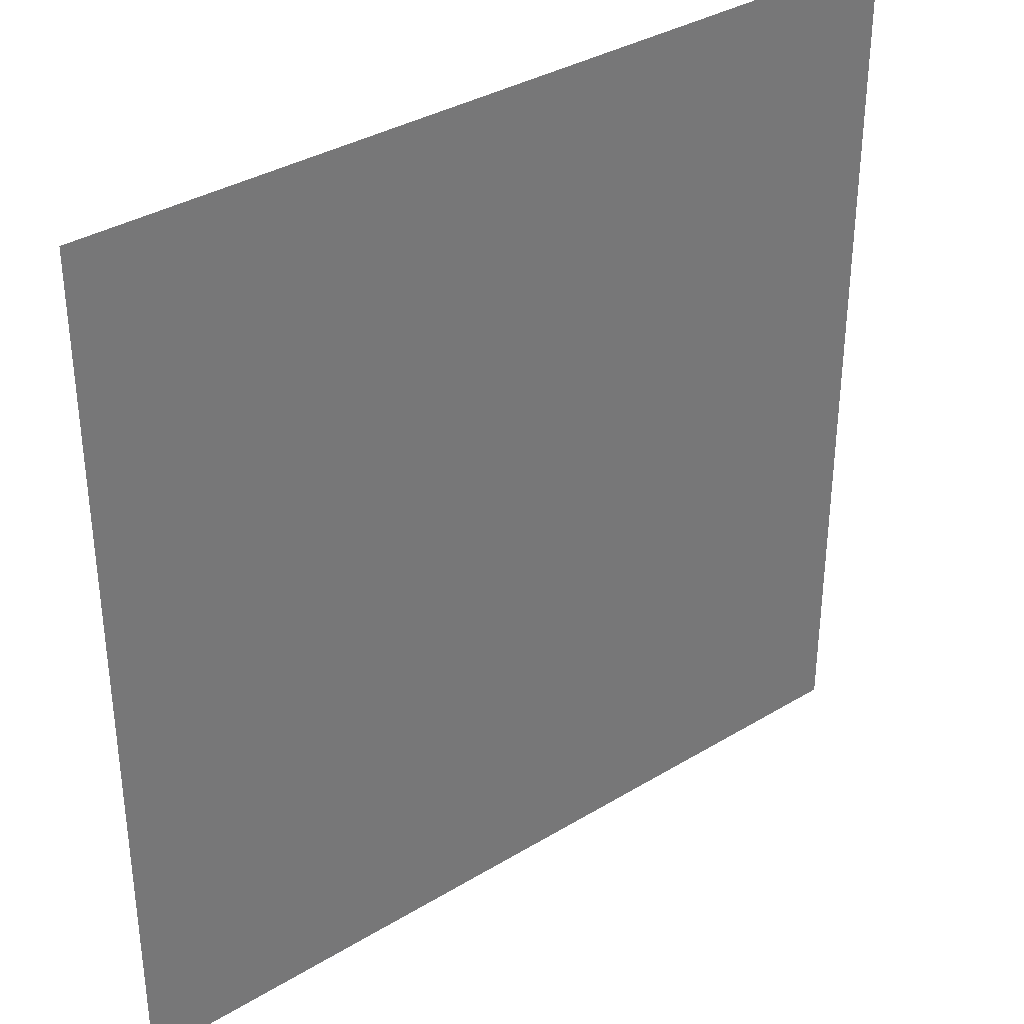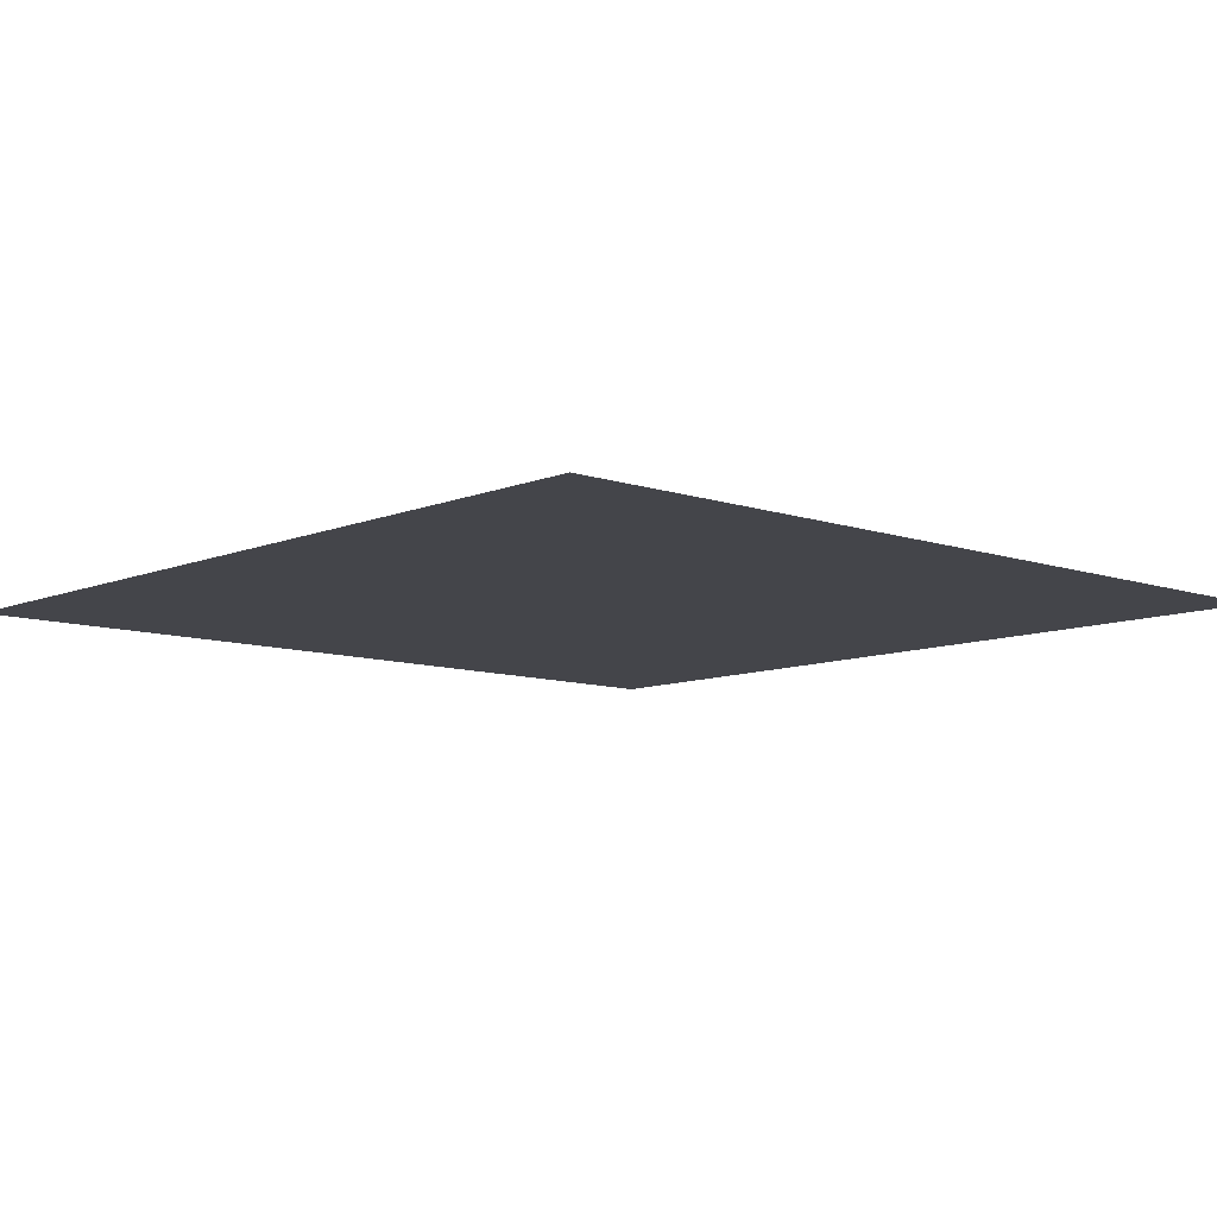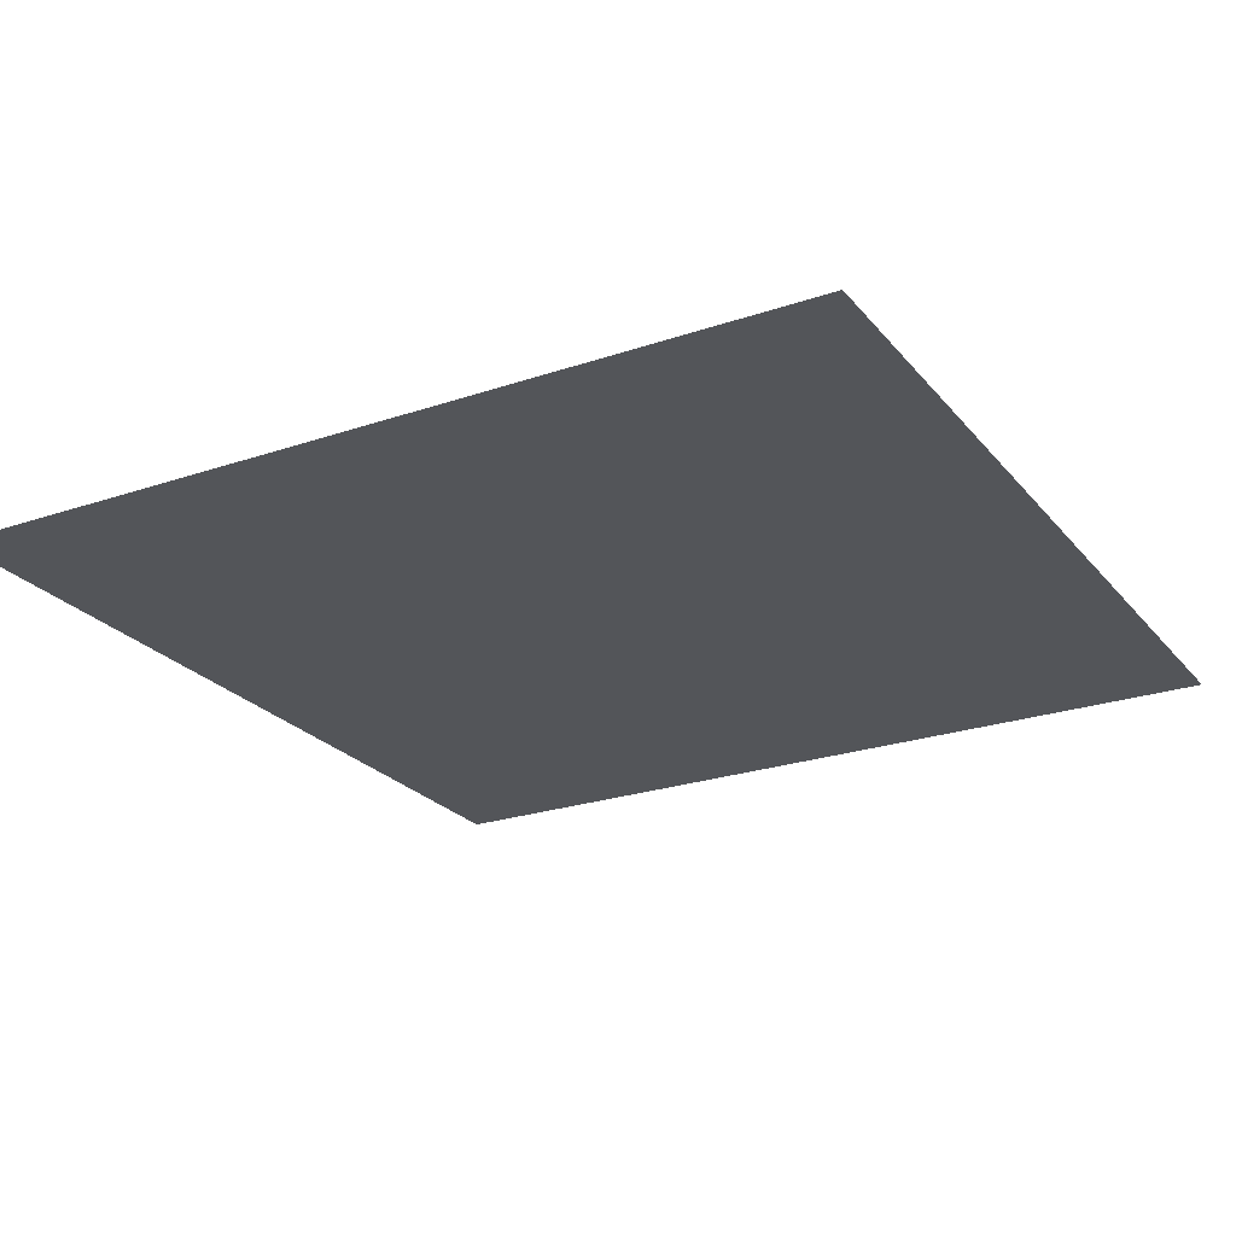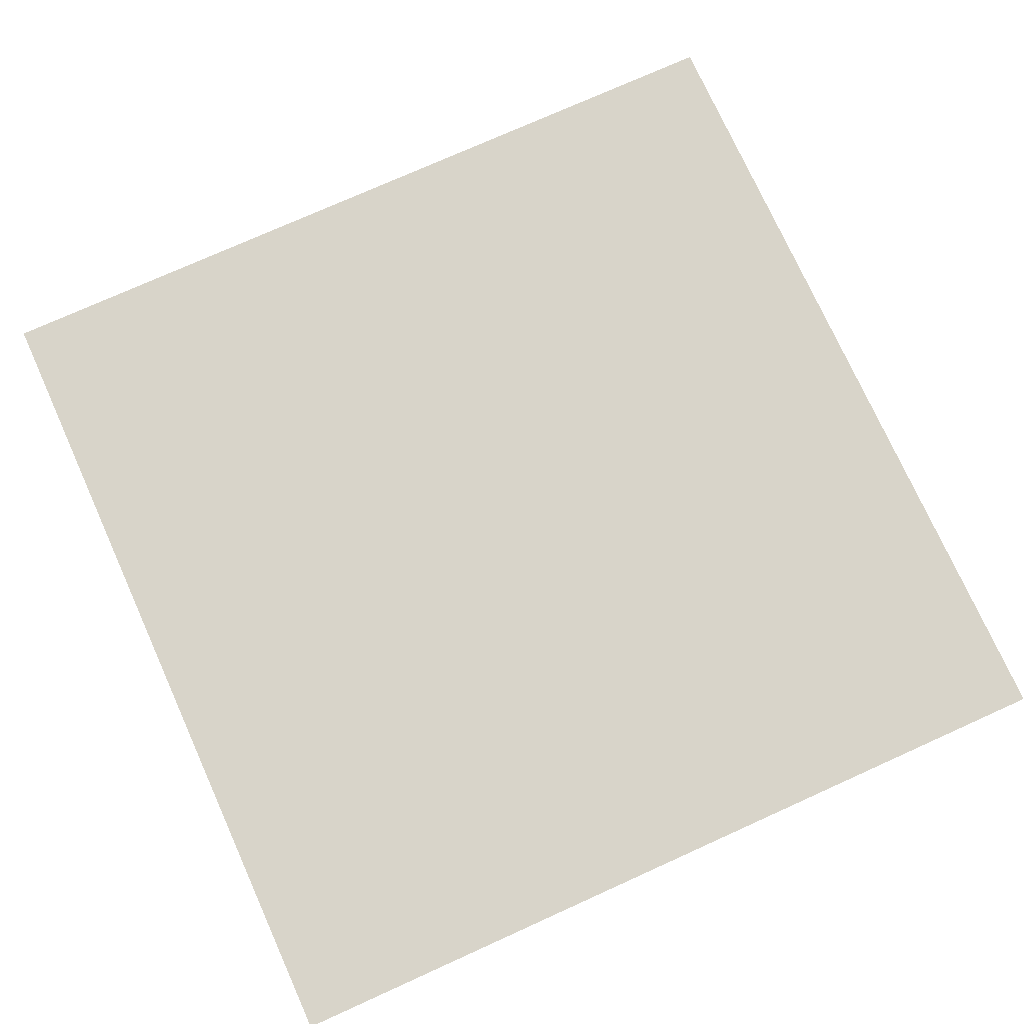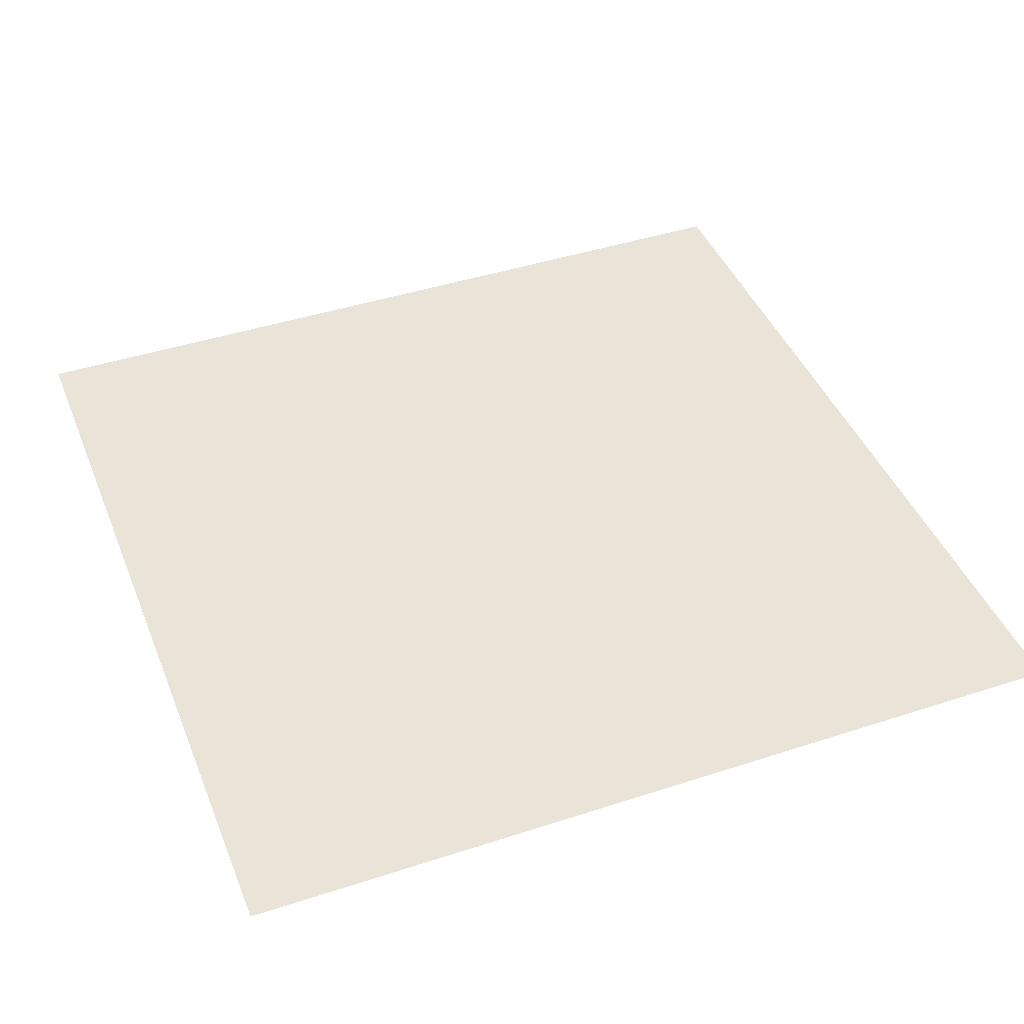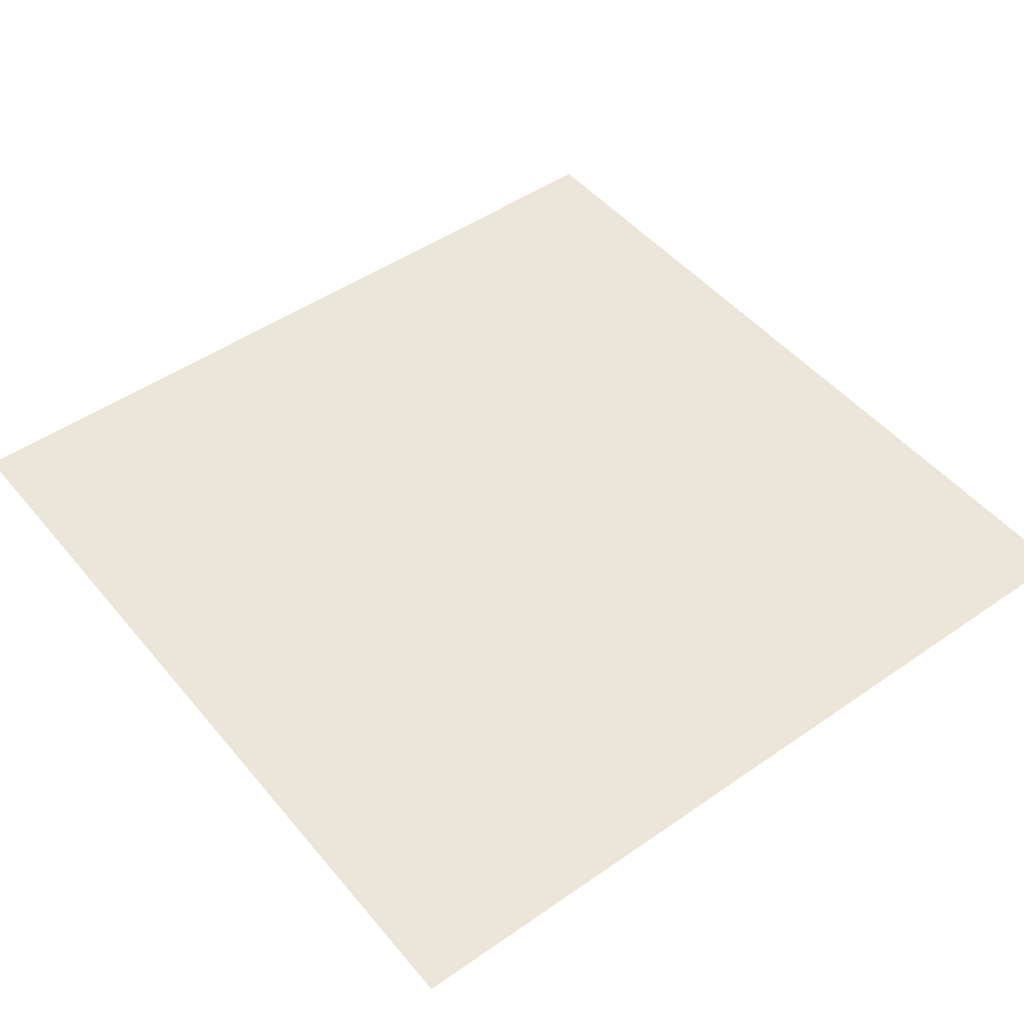
<metadata>
{"format":"obj","ext":"obj","renderer":"f3d","projection":"perspective","resolution":1024,"background":"white","views":[{"elev":35.1,"azim":-38.9,"up":"+Y"},{"elev":-9.2,"azim":-42.4,"up":"+Z"},{"elev":-24.1,"azim":29.4,"up":"+Z"},{"elev":75.2,"azim":-114.3,"up":"+Z"},{"elev":43.3,"azim":-21.1,"up":"+Z"},{"elev":48.3,"azim":-127.8,"up":"+Z"}]}
</metadata>
<code>
o object_1
v 0 0 0
v 0.9375 0 0
v 1.875 0 0
v 2.812 0 0
v 3.75 0 0
v 4.688 0 0
v 5.625 0 0
v 6.562 0 0
v 7.5 0 0
v 8.438 0 0
v 9.375 0 0
v 10.31 0 0
v 11.25 0 0
v 12.19 0 0
v 13.12 0 0
v 14.06 0 0
v 15 0 0
v 0 0.9375 0
v 0.9375 0.9375 0
v 1.875 0.9375 0
v 2.812 0.9375 0
v 3.75 0.9375 0
v 4.688 0.9375 0
v 5.625 0.9375 0
v 6.562 0.9375 0
v 7.5 0.9375 0
v 8.438 0.9375 0
v 9.375 0.9375 0
v 10.31 0.9375 0
v 11.25 0.9375 0
v 12.19 0.9375 0
v 13.12 0.9375 0
v 14.06 0.9375 0
v 15 0.9375 0
v 0 1.875 0
v 0.9375 1.875 0
v 1.875 1.875 0
v 2.812 1.875 0
v 3.75 1.875 0
v 4.688 1.875 0
v 5.625 1.875 0
v 6.562 1.875 0
v 7.5 1.875 0
v 8.438 1.875 0
v 9.375 1.875 0
v 10.31 1.875 0
v 11.25 1.875 0
v 12.19 1.875 0
v 13.12 1.875 0
v 14.06 1.875 0
v 15 1.875 0
v 0 2.812 0
v 0.9375 2.812 0
v 1.875 2.812 0
v 2.812 2.812 0
v 3.75 2.812 0
v 4.688 2.812 0
v 5.625 2.812 0
v 6.562 2.812 0
v 7.5 2.812 0
v 8.438 2.812 0
v 9.375 2.812 0
v 10.31 2.812 0
v 11.25 2.812 0
v 12.19 2.812 0
v 13.12 2.812 0
v 14.06 2.812 0
v 15 2.812 0
v 0 3.75 0
v 0.9375 3.75 0
v 1.875 3.75 0
v 2.812 3.75 0
v 3.75 3.75 0
v 4.688 3.75 0
v 5.625 3.75 0
v 6.562 3.75 0
v 7.5 3.75 0
v 8.438 3.75 0
v 9.375 3.75 0
v 10.31 3.75 0
v 11.25 3.75 0
v 12.19 3.75 0
v 13.12 3.75 0
v 14.06 3.75 0
v 15 3.75 0
v 0 4.688 0
v 0.9375 4.688 0
v 1.875 4.688 0
v 2.812 4.688 0
v 3.75 4.688 0
v 4.688 4.688 0
v 5.625 4.688 0
v 6.562 4.688 0
v 7.5 4.688 0
v 8.438 4.688 0
v 9.375 4.688 0
v 10.31 4.688 0
v 11.25 4.688 0
v 12.19 4.688 0
v 13.12 4.688 0
v 14.06 4.688 0
v 15 4.688 0
v 0 5.625 0
v 0.9375 5.625 0
v 1.875 5.625 0
v 2.812 5.625 0
v 3.75 5.625 0
v 4.688 5.625 0
v 5.625 5.625 0
v 6.562 5.625 0
v 7.5 5.625 0
v 8.438 5.625 0
v 9.375 5.625 0
v 10.31 5.625 0
v 11.25 5.625 0
v 12.19 5.625 0
v 13.12 5.625 0
v 14.06 5.625 0
v 15 5.625 0
v 0 6.562 0
v 0.9375 6.562 0
v 1.875 6.562 0
v 2.812 6.562 0
v 3.75 6.562 0
v 4.688 6.562 0
v 5.625 6.562 0
v 6.562 6.562 0
v 7.5 6.562 0
v 8.438 6.562 0
v 9.375 6.562 0
v 10.31 6.562 0
v 11.25 6.562 0
v 12.19 6.562 0
v 13.12 6.562 0
v 14.06 6.562 0
v 15 6.562 0
v 0 7.5 0
v 0.9375 7.5 0
v 1.875 7.5 0
v 2.812 7.5 0
v 3.75 7.5 0
v 4.688 7.5 0
v 5.625 7.5 0
v 6.562 7.5 0
v 7.5 7.5 0
v 8.438 7.5 0
v 9.375 7.5 0
v 10.31 7.5 0
v 11.25 7.5 0
v 12.19 7.5 0
v 13.12 7.5 0
v 14.06 7.5 0
v 15 7.5 0
v 0 8.438 0
v 0.9375 8.438 0
v 1.875 8.438 0
v 2.812 8.438 0
v 3.75 8.438 0
v 4.688 8.438 0
v 5.625 8.438 0
v 6.562 8.438 0
v 7.5 8.438 0
v 8.438 8.438 0
v 9.375 8.438 0
v 10.31 8.438 0
v 11.25 8.438 0
v 12.19 8.438 0
v 13.12 8.438 0
v 14.06 8.438 0
v 15 8.438 0
v 0 9.375 0
v 0.9375 9.375 0
v 1.875 9.375 0
v 2.812 9.375 0
v 3.75 9.375 0
v 4.688 9.375 0
v 5.625 9.375 0
v 6.562 9.375 0
v 7.5 9.375 0
v 8.438 9.375 0
v 9.375 9.375 0
v 10.31 9.375 0
v 11.25 9.375 0
v 12.19 9.375 0
v 13.12 9.375 0
v 14.06 9.375 0
v 15 9.375 0
v 0 10.31 0
v 0.9375 10.31 0
v 1.875 10.31 0
v 2.812 10.31 0
v 3.75 10.31 0
v 4.688 10.31 0
v 5.625 10.31 0
v 6.562 10.31 0
v 7.5 10.31 0
v 8.438 10.31 0
v 9.375 10.31 0
v 10.31 10.31 0
v 11.25 10.31 0
v 12.19 10.31 0
v 13.12 10.31 0
v 14.06 10.31 0
v 15 10.31 0
v 0 11.25 0
v 0.9375 11.25 0
v 1.875 11.25 0
v 2.812 11.25 0
v 3.75 11.25 0
v 4.688 11.25 0
v 5.625 11.25 0
v 6.562 11.25 0
v 7.5 11.25 0
v 8.438 11.25 0
v 9.375 11.25 0
v 10.31 11.25 0
v 11.25 11.25 0
v 12.19 11.25 0
v 13.12 11.25 0
v 14.06 11.25 0
v 15 11.25 0
v 0 12.19 0
v 0.9375 12.19 0
v 1.875 12.19 0
v 2.812 12.19 0
v 3.75 12.19 0
v 4.688 12.19 0
v 5.625 12.19 0
v 6.562 12.19 0
v 7.5 12.19 0
v 8.438 12.19 0
v 9.375 12.19 0
v 10.31 12.19 0
v 11.25 12.19 0
v 12.19 12.19 0
v 13.12 12.19 0
v 14.06 12.19 0
v 15 12.19 0
v 0 13.12 0
v 0.9375 13.12 0
v 1.875 13.12 0
v 2.812 13.12 0
v 3.75 13.12 0
v 4.688 13.12 0
v 5.625 13.12 0
v 6.562 13.12 0
v 7.5 13.12 0
v 8.438 13.12 0
v 9.375 13.12 0
v 10.31 13.12 0
v 11.25 13.12 0
v 12.19 13.12 0
v 13.12 13.12 0
v 14.06 13.12 0
v 15 13.12 0
v 0 14.06 0
v 0.9375 14.06 0
v 1.875 14.06 0
v 2.812 14.06 0
v 3.75 14.06 0
v 4.688 14.06 0
v 5.625 14.06 0
v 6.562 14.06 0
v 7.5 14.06 0
v 8.438 14.06 0
v 9.375 14.06 0
v 10.31 14.06 0
v 11.25 14.06 0
v 12.19 14.06 0
v 13.12 14.06 0
v 14.06 14.06 0
v 15 14.06 0
v 0 15 0
v 0.9375 15 0
v 1.875 15 0
v 2.812 15 0
v 3.75 15 0
v 4.688 15 0
v 5.625 15 0
v 6.562 15 0
v 7.5 15 0
v 8.438 15 0
v 9.375 15 0
v 10.31 15 0
v 11.25 15 0
v 12.19 15 0
v 13.12 15 0
v 14.06 15 0
v 15 15 0
f 1 2 19 18
f 2 3 20 19
f 3 4 21 20
f 4 5 22 21
f 5 6 23 22
f 6 7 24 23
f 7 8 25 24
f 8 9 26 25
f 9 10 27 26
f 10 11 28 27
f 11 12 29 28
f 12 13 30 29
f 13 14 31 30
f 14 15 32 31
f 15 16 33 32
f 16 17 34 33
f 18 19 36 35
f 19 20 37 36
f 20 21 38 37
f 21 22 39 38
f 22 23 40 39
f 23 24 41 40
f 24 25 42 41
f 25 26 43 42
f 26 27 44 43
f 27 28 45 44
f 28 29 46 45
f 29 30 47 46
f 30 31 48 47
f 31 32 49 48
f 32 33 50 49
f 33 34 51 50
f 35 36 53 52
f 36 37 54 53
f 37 38 55 54
f 38 39 56 55
f 39 40 57 56
f 40 41 58 57
f 41 42 59 58
f 42 43 60 59
f 43 44 61 60
f 44 45 62 61
f 45 46 63 62
f 46 47 64 63
f 47 48 65 64
f 48 49 66 65
f 49 50 67 66
f 50 51 68 67
f 52 53 70 69
f 53 54 71 70
f 54 55 72 71
f 55 56 73 72
f 56 57 74 73
f 57 58 75 74
f 58 59 76 75
f 59 60 77 76
f 60 61 78 77
f 61 62 79 78
f 62 63 80 79
f 63 64 81 80
f 64 65 82 81
f 65 66 83 82
f 66 67 84 83
f 67 68 85 84
f 69 70 87 86
f 70 71 88 87
f 71 72 89 88
f 72 73 90 89
f 73 74 91 90
f 74 75 92 91
f 75 76 93 92
f 76 77 94 93
f 77 78 95 94
f 78 79 96 95
f 79 80 97 96
f 80 81 98 97
f 81 82 99 98
f 82 83 100 99
f 83 84 101 100
f 84 85 102 101
f 86 87 104 103
f 87 88 105 104
f 88 89 106 105
f 89 90 107 106
f 90 91 108 107
f 91 92 109 108
f 92 93 110 109
f 93 94 111 110
f 94 95 112 111
f 95 96 113 112
f 96 97 114 113
f 97 98 115 114
f 98 99 116 115
f 99 100 117 116
f 100 101 118 117
f 101 102 119 118
f 103 104 121 120
f 104 105 122 121
f 105 106 123 122
f 106 107 124 123
f 107 108 125 124
f 108 109 126 125
f 109 110 127 126
f 110 111 128 127
f 111 112 129 128
f 112 113 130 129
f 113 114 131 130
f 114 115 132 131
f 115 116 133 132
f 116 117 134 133
f 117 118 135 134
f 118 119 136 135
f 120 121 138 137
f 121 122 139 138
f 122 123 140 139
f 123 124 141 140
f 124 125 142 141
f 125 126 143 142
f 126 127 144 143
f 127 128 145 144
f 128 129 146 145
f 129 130 147 146
f 130 131 148 147
f 131 132 149 148
f 132 133 150 149
f 133 134 151 150
f 134 135 152 151
f 135 136 153 152
f 137 138 155 154
f 138 139 156 155
f 139 140 157 156
f 140 141 158 157
f 141 142 159 158
f 142 143 160 159
f 143 144 161 160
f 144 145 162 161
f 145 146 163 162
f 146 147 164 163
f 147 148 165 164
f 148 149 166 165
f 149 150 167 166
f 150 151 168 167
f 151 152 169 168
f 152 153 170 169
f 154 155 172 171
f 155 156 173 172
f 156 157 174 173
f 157 158 175 174
f 158 159 176 175
f 159 160 177 176
f 160 161 178 177
f 161 162 179 178
f 162 163 180 179
f 163 164 181 180
f 164 165 182 181
f 165 166 183 182
f 166 167 184 183
f 167 168 185 184
f 168 169 186 185
f 169 170 187 186
f 171 172 189 188
f 172 173 190 189
f 173 174 191 190
f 174 175 192 191
f 175 176 193 192
f 176 177 194 193
f 177 178 195 194
f 178 179 196 195
f 179 180 197 196
f 180 181 198 197
f 181 182 199 198
f 182 183 200 199
f 183 184 201 200
f 184 185 202 201
f 185 186 203 202
f 186 187 204 203
f 188 189 206 205
f 189 190 207 206
f 190 191 208 207
f 191 192 209 208
f 192 193 210 209
f 193 194 211 210
f 194 195 212 211
f 195 196 213 212
f 196 197 214 213
f 197 198 215 214
f 198 199 216 215
f 199 200 217 216
f 200 201 218 217
f 201 202 219 218
f 202 203 220 219
f 203 204 221 220
f 205 206 223 222
f 206 207 224 223
f 207 208 225 224
f 208 209 226 225
f 209 210 227 226
f 210 211 228 227
f 211 212 229 228
f 212 213 230 229
f 213 214 231 230
f 214 215 232 231
f 215 216 233 232
f 216 217 234 233
f 217 218 235 234
f 218 219 236 235
f 219 220 237 236
f 220 221 238 237
f 222 223 240 239
f 223 224 241 240
f 224 225 242 241
f 225 226 243 242
f 226 227 244 243
f 227 228 245 244
f 228 229 246 245
f 229 230 247 246
f 230 231 248 247
f 231 232 249 248
f 232 233 250 249
f 233 234 251 250
f 234 235 252 251
f 235 236 253 252
f 236 237 254 253
f 237 238 255 254
f 239 240 257 256
f 240 241 258 257
f 241 242 259 258
f 242 243 260 259
f 243 244 261 260
f 244 245 262 261
f 245 246 263 262
f 246 247 264 263
f 247 248 265 264
f 248 249 266 265
f 249 250 267 266
f 250 251 268 267
f 251 252 269 268
f 252 253 270 269
f 253 254 271 270
f 254 255 272 271
f 256 257 274 273
f 257 258 275 274
f 258 259 276 275
f 259 260 277 276
f 260 261 278 277
f 261 262 279 278
f 262 263 280 279
f 263 264 281 280
f 264 265 282 281
f 265 266 283 282
f 266 267 284 283
f 267 268 285 284
f 268 269 286 285
f 269 270 287 286
f 270 271 288 287
f 271 272 289 288

</code>
